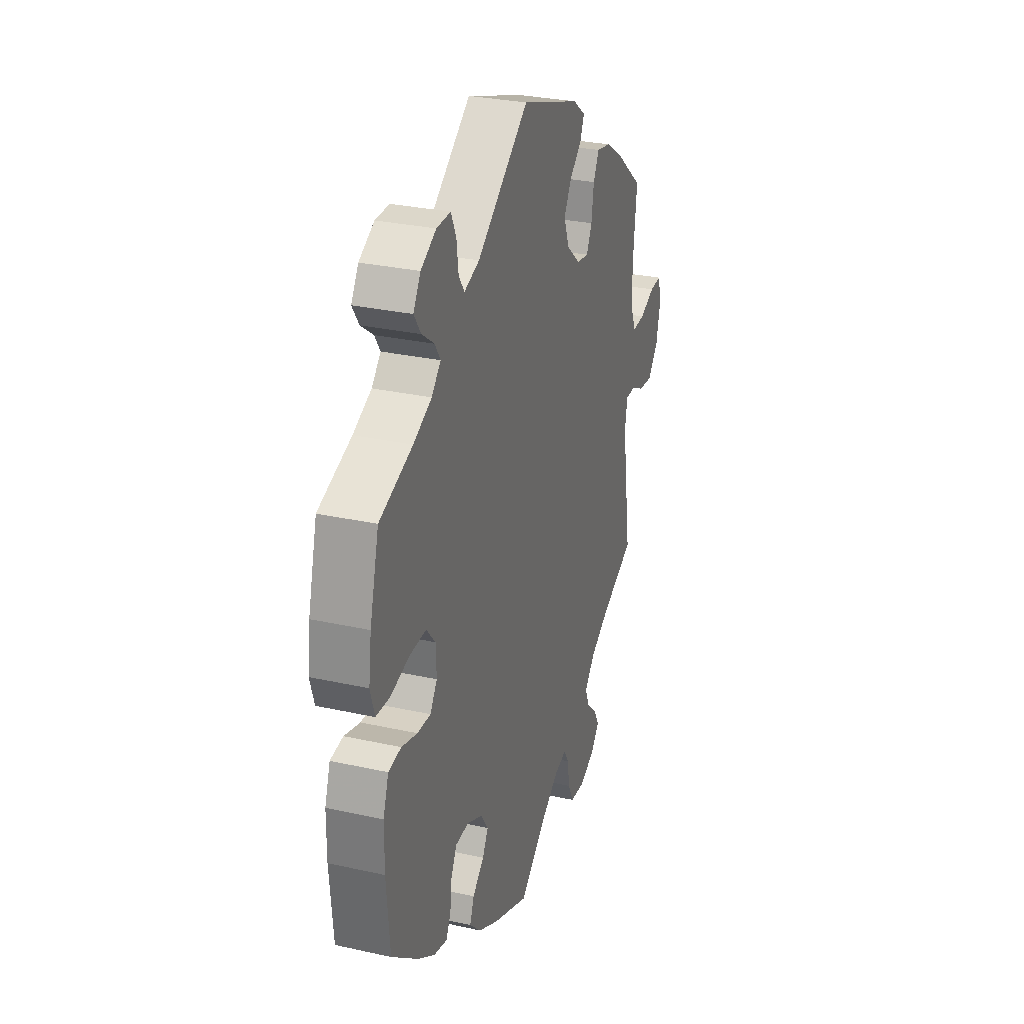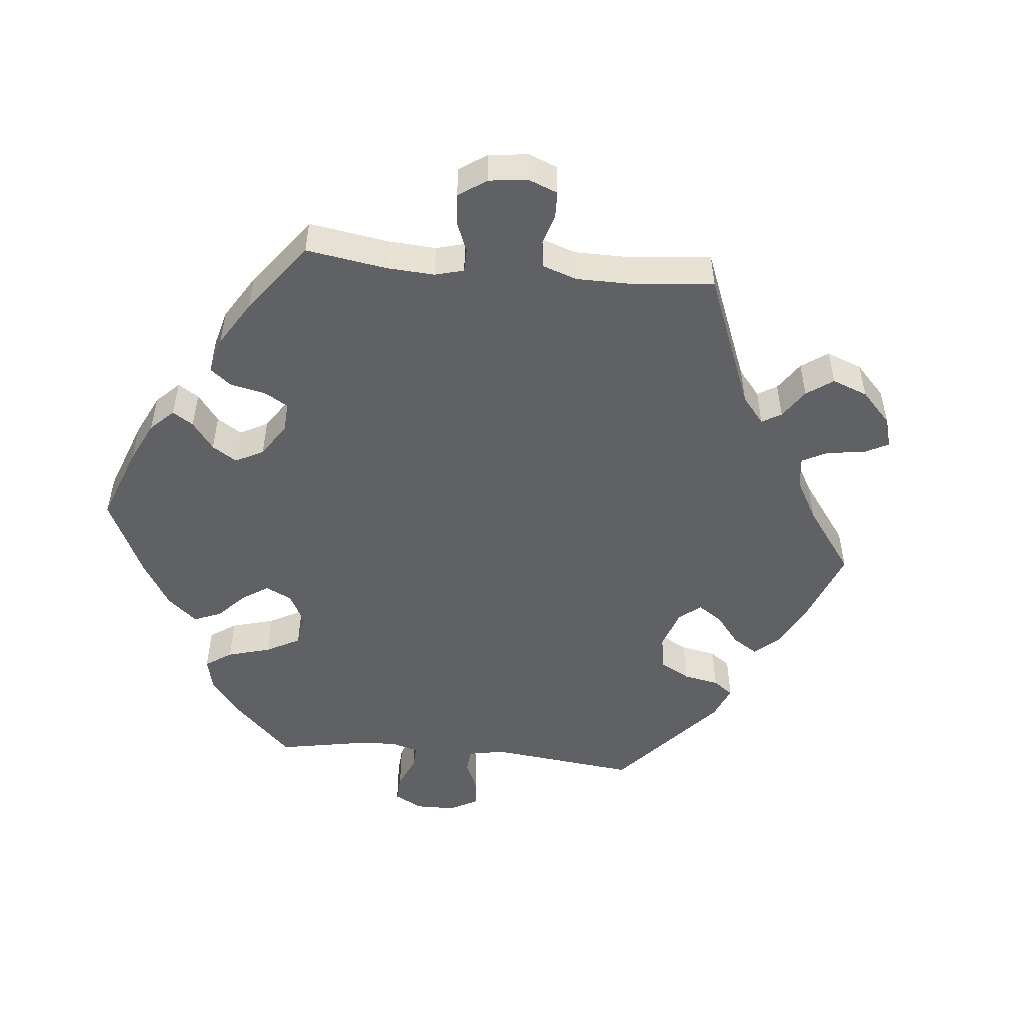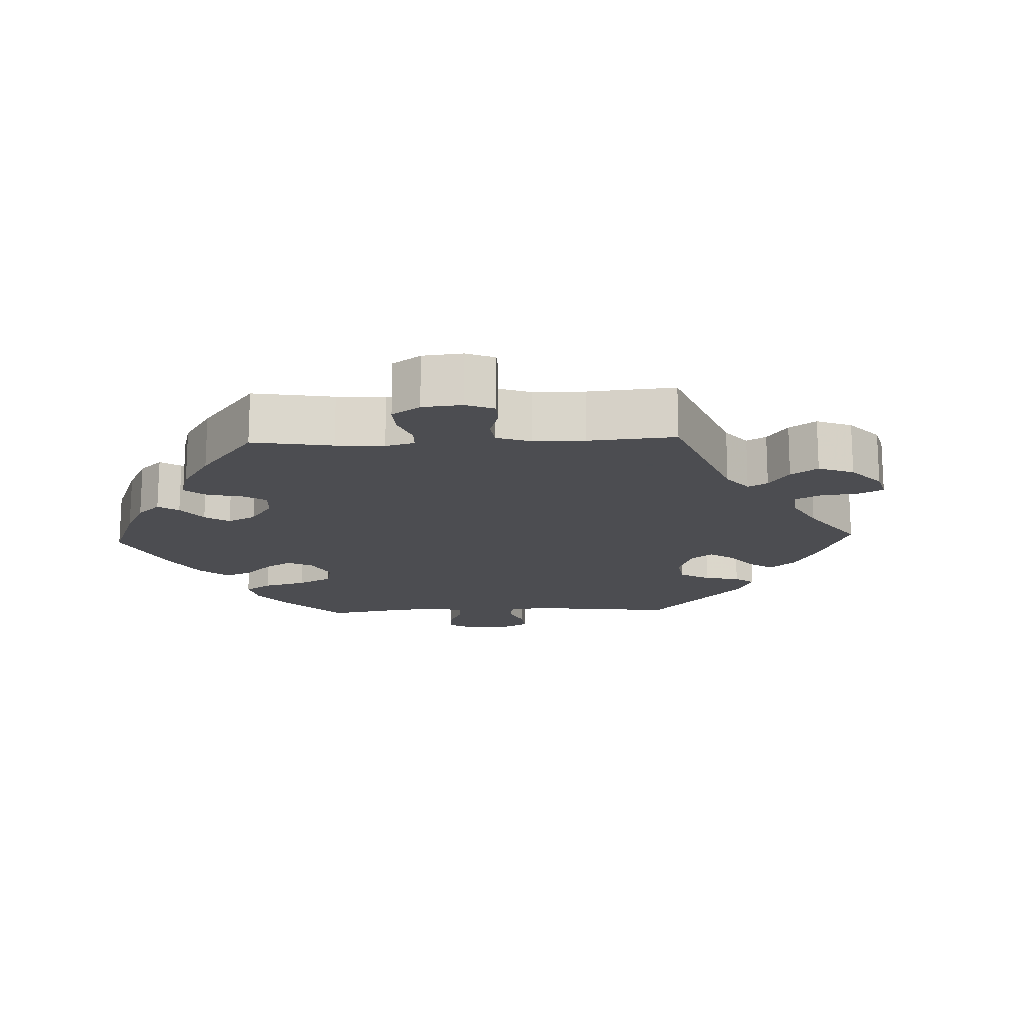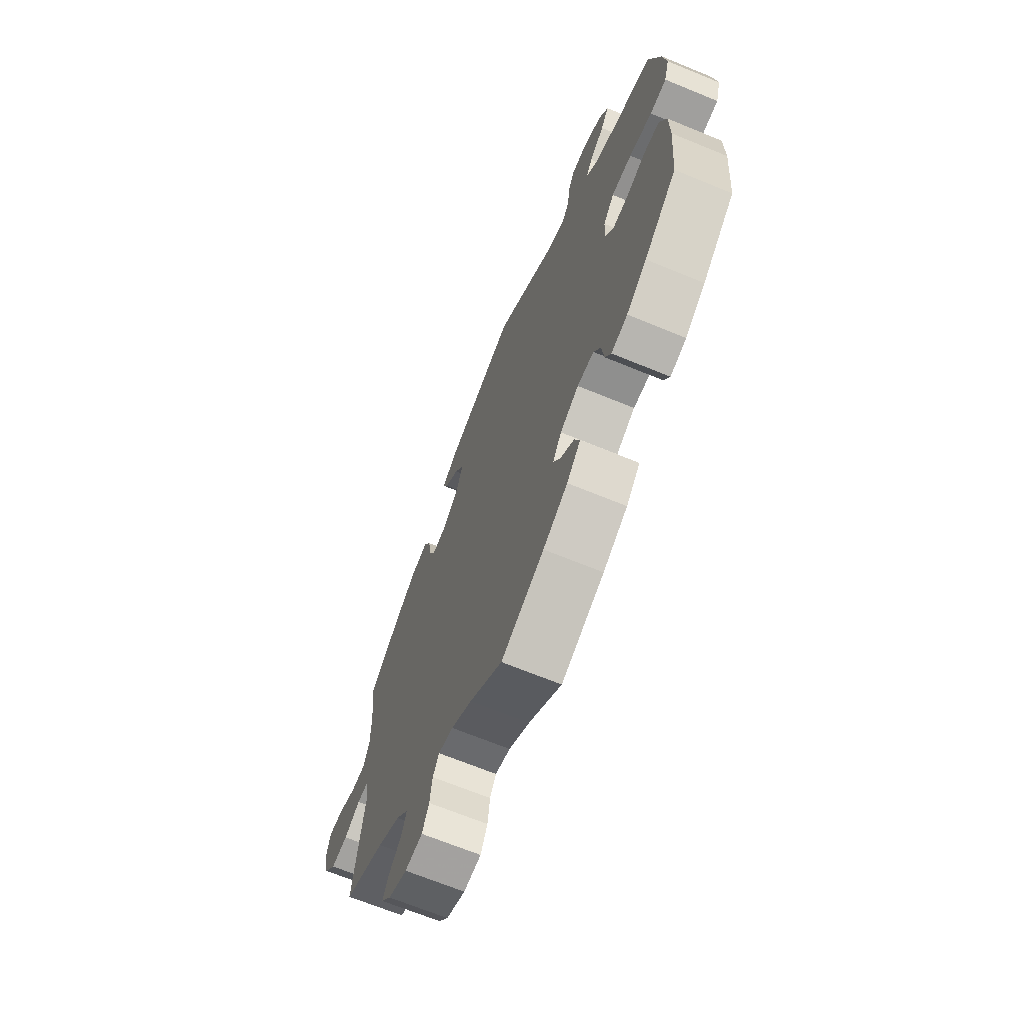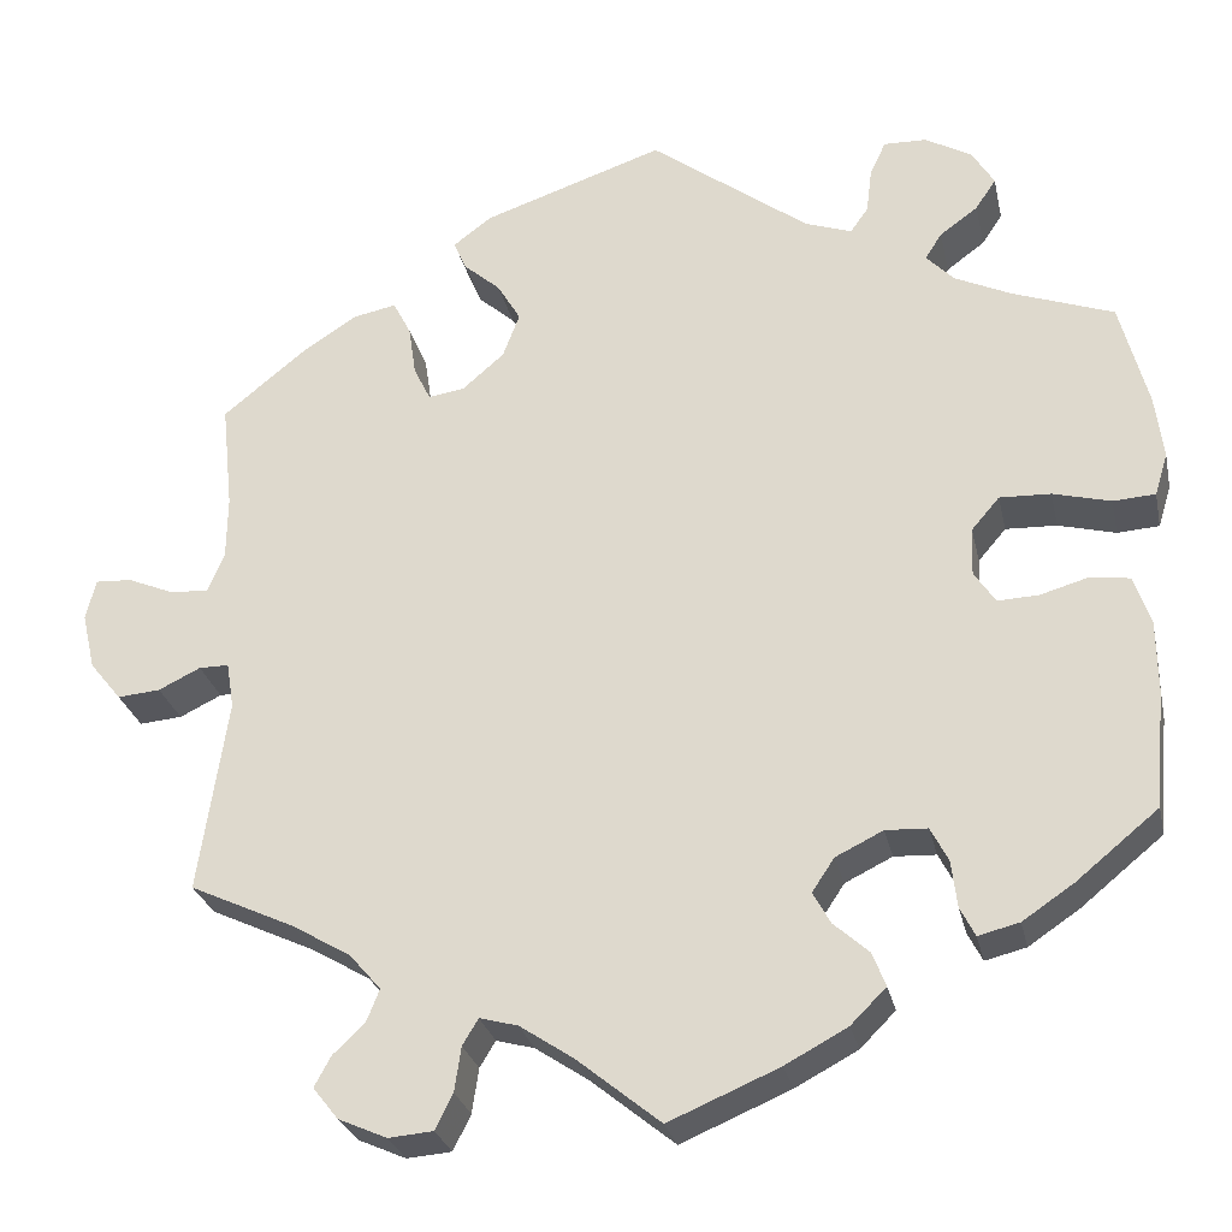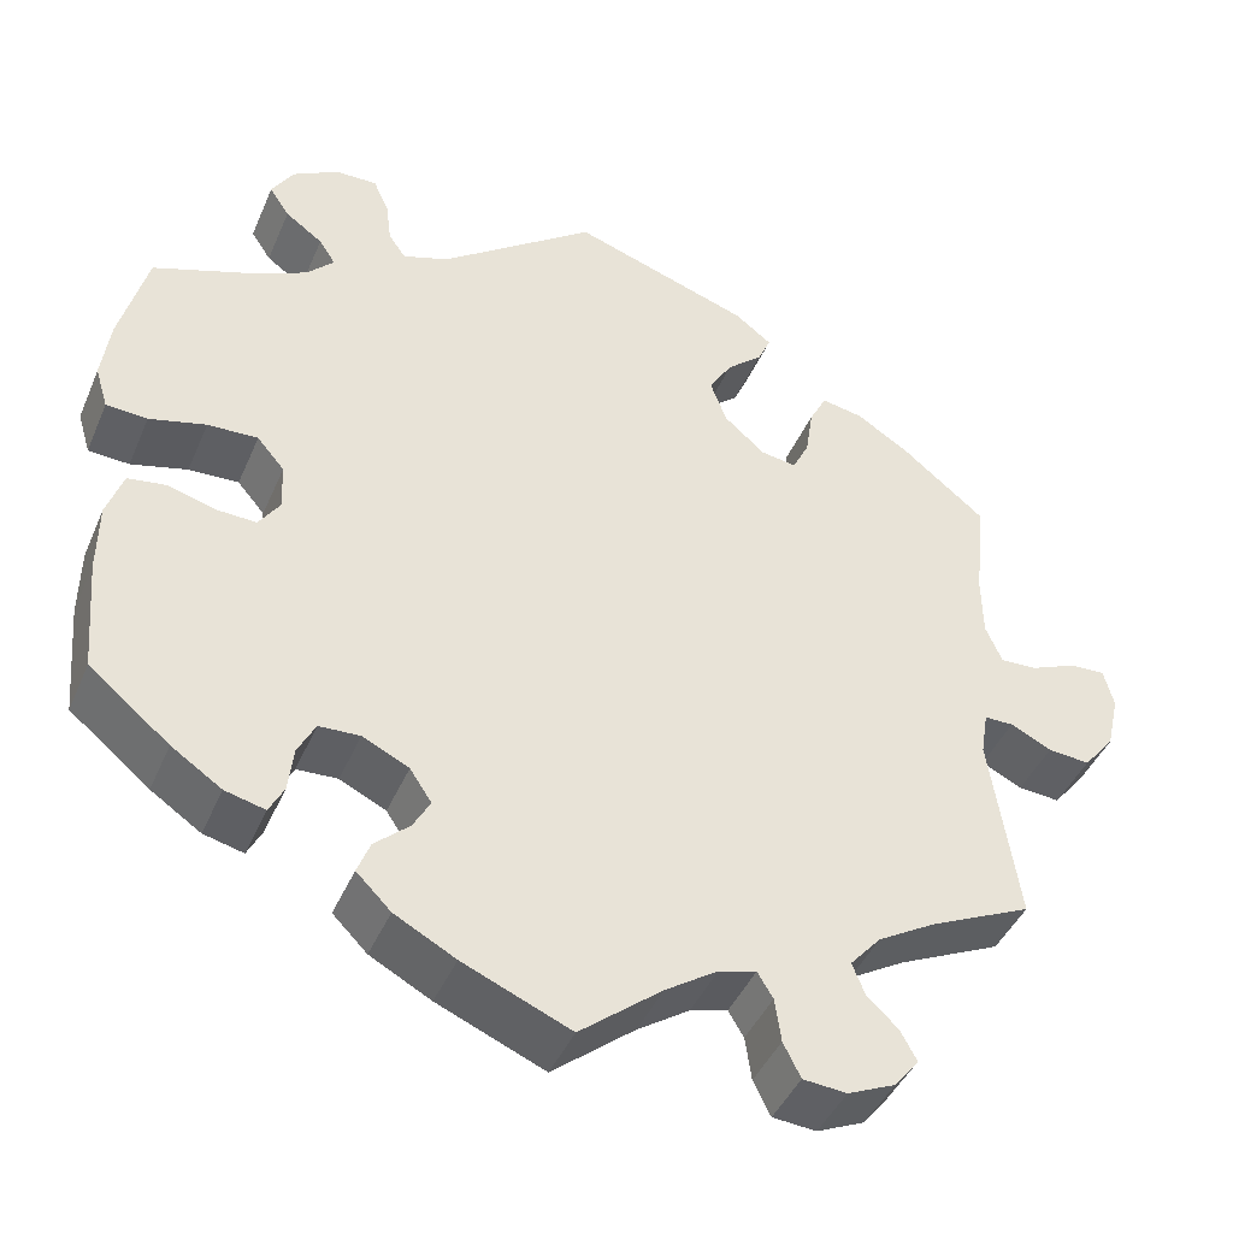
<metadata>
{"format":"obj","ext":"obj","renderer":"f3d","projection":"perspective","resolution":1024,"background":"white","views":[{"elev":29.4,"azim":108.2,"up":"+Z"},{"elev":-50.4,"azim":-155.6,"up":"+Y"},{"elev":-16.1,"azim":-147.7,"up":"+Y"},{"elev":-67.7,"azim":67.6,"up":"+Z"},{"elev":-27.2,"azim":12.1,"up":"+Z"},{"elev":-43.1,"azim":157.8,"up":"+Z"}]}
</metadata>
<code>
v -0.47 0.07 -0.081
v -0.478 0.07 -0.032
v -0.51 0.07 -0.032
v -0.555 0.07 -0.054
v -0.601 0.07 -0.058
v -0.635 0.07 -0.016
v -0.649 0.07 0.045
v -0.638 0.07 0.088
v -0.599 0.07 0.086
v -0.549 0.07 0.065
v -0.508 0.07 0.063
v -0.49 0.07 0.105
v -0.489 0.07 0.173
v -0.501 0.07 0.288
v -0.41 0.07 0.362
v -0.352 0.07 0.399
v -0.306 0.07 0.408
v -0.287 0.07 0.371
v -0.279 0.07 0.317
v -0.261 0.07 0.28
v -0.222 0.07 0.286
v -0.177 0.07 0.325
v -0.159 0.07 0.373
v -0.184 0.07 0.415
v -0.223 0.07 0.449
v -0.237 0.07 0.481
v -0.196 0.07 0.512
v -0.001 0.07 0.578
v 0.17 0.07 0.451
v 0.22 0.07 0.434
v 0.239 0.07 0.461
v 0.245 0.07 0.509
v 0.262 0.07 0.546
v 0.308 0.07 0.545
v 0.358 0.07 0.517
v 0.382 0.07 0.478
v 0.36 0.07 0.445
v 0.319 0.07 0.415
v 0.301 0.07 0.387
v 0.331 0.07 0.356
v 0.391 0.07 0.328
v 0.5 0.07 0.289
v 0.53 0.07 0.176
v 0.539 0.07 0.108
v 0.525 0.07 0.062
v 0.48 0.07 0.059
v 0.418 0.07 0.075
v 0.363 0.07 0.077
v 0.333 0.07 0.042
v 0.331 0.07 -0.01
v 0.354 0.07 -0.044
v 0.398 0.07 -0.042
v 0.45 0.07 -0.027
v 0.492 0.07 -0.033
v 0.51 0.07 -0.085
v 0.511 0.07 -0.162
v 0.5 0.07 -0.289
v 0.412 0.07 -0.361
v 0.357 0.07 -0.398
v 0.313 0.07 -0.409
v 0.297 0.07 -0.378
v 0.291 0.07 -0.328
v 0.272 0.07 -0.291
v 0.227 0.07 -0.289
v 0.176 0.07 -0.314
v 0.152 0.07 -0.35
v 0.171 0.07 -0.384
v 0.209 0.07 -0.418
v 0.223 0.07 -0.454
v 0.185 0.07 -0.492
v 0.118 0.07 -0.528
v 0 0.07 -0.578
v -0.09 0.07 -0.505
v -0.147 0.07 -0.467
v -0.188 0.07 -0.456
v -0.205 0.07 -0.484
v -0.212 0.07 -0.532
v -0.231 0.07 -0.57
v -0.279 0.07 -0.574
v -0.331 0.07 -0.551
v -0.358 0.07 -0.517
v -0.34 0.07 -0.484
v -0.306 0.07 -0.452
v -0.292 0.07 -0.417
v -0.326 0.07 -0.378
v -0.389 0.07 -0.341
v -0.501 0.07 -0.289
v -0.47 0 -0.081
v -0.478 0 -0.032
v -0.51 0 -0.032
v -0.555 0 -0.054
v -0.601 0 -0.058
v -0.635 0 -0.016
v -0.649 0 0.045
v -0.638 0 0.088
v -0.599 0 0.086
v -0.549 0 0.065
v -0.508 0 0.063
v -0.49 0 0.105
v -0.489 0 0.173
v -0.501 0 0.288
v -0.41 0 0.362
v -0.352 0 0.399
v -0.306 0 0.408
v -0.287 0 0.371
v -0.279 0 0.317
v -0.261 0 0.28
v -0.222 0 0.286
v -0.177 0 0.325
v -0.159 0 0.373
v -0.184 0 0.415
v -0.223 0 0.449
v -0.237 0 0.481
v -0.196 0 0.512
v -0.001 0 0.578
v 0.17 0 0.451
v 0.22 0 0.434
v 0.239 0 0.461
v 0.245 0 0.509
v 0.262 0 0.546
v 0.308 0 0.545
v 0.358 0 0.517
v 0.382 0 0.478
v 0.36 0 0.445
v 0.319 0 0.415
v 0.301 0 0.387
v 0.331 0 0.356
v 0.391 0 0.328
v 0.5 0 0.289
v 0.53 0 0.176
v 0.539 0 0.108
v 0.525 0 0.062
v 0.48 0 0.059
v 0.418 0 0.075
v 0.363 0 0.077
v 0.333 0 0.042
v 0.331 0 -0.01
v 0.354 0 -0.044
v 0.398 0 -0.042
v 0.45 0 -0.027
v 0.492 0 -0.033
v 0.51 0 -0.085
v 0.511 0 -0.162
v 0.5 0 -0.289
v 0.412 0 -0.361
v 0.357 0 -0.398
v 0.313 0 -0.409
v 0.297 0 -0.378
v 0.291 0 -0.328
v 0.272 0 -0.291
v 0.227 0 -0.289
v 0.176 0 -0.314
v 0.152 0 -0.35
v 0.171 0 -0.384
v 0.209 0 -0.418
v 0.223 0 -0.454
v 0.185 0 -0.492
v 0.118 0 -0.528
v 0 0 -0.578
v -0.09 0 -0.505
v -0.147 0 -0.467
v -0.188 0 -0.456
v -0.205 0 -0.484
v -0.212 0 -0.532
v -0.231 0 -0.57
v -0.279 0 -0.574
v -0.331 0 -0.551
v -0.358 0 -0.517
v -0.34 0 -0.484
v -0.306 0 -0.452
v -0.292 0 -0.417
v -0.326 0 -0.378
v -0.389 0 -0.341
v -0.501 0 -0.289
f 86 87 1
f 85 86 1 2
f 84 85 2
f 80 81 82 83
f 80 83 84
f 79 80 84
f 76 77 78 79
f 75 76 79 84
f 74 75 84 2
f 70 71 72 73
f 70 73 74 2
f 67 68 69 70
f 66 67 70 2
f 59 60 61 62
f 59 62 63
f 58 59 63
f 57 58 63
f 56 57 63 64
f 52 53 54 55
f 51 52 55 56
f 44 45 46 47
f 44 47 48
f 41 42 43 44
f 40 41 44 48
f 39 40 48 49
f 35 36 37 38
f 35 38 39
f 34 35 39
f 31 32 33 34
f 30 31 34 39
f 29 30 39 49
f 24 25 26 27
f 23 24 27 28
f 22 23 28 29
f 16 17 18 19
f 16 19 20
f 13 14 15 16
f 12 13 16 20
f 11 12 20 21
f 7 8 9 10
f 7 10 11
f 6 7 11
f 3 4 5 6
f 2 3 6 11
f 65 66 2 11
f 51 56 64
f 50 51 64 65
f 21 22 29 49
f 49 50 65
f 11 21 49 65
f 88 174 173
f 89 88 173 172
f 89 172 171
f 170 169 168 167
f 171 170 167
f 171 167 166
f 166 165 164 163
f 171 166 163 162
f 89 171 162 161
f 160 159 158 157
f 89 161 160 157
f 157 156 155 154
f 89 157 154 153
f 149 148 147 146
f 150 149 146
f 150 146 145
f 150 145 144
f 151 150 144 143
f 142 141 140 139
f 143 142 139 138
f 134 133 132 131
f 135 134 131
f 131 130 129 128
f 135 131 128 127
f 136 135 127 126
f 125 124 123 122
f 126 125 122
f 126 122 121
f 121 120 119 118
f 126 121 118 117
f 136 126 117 116
f 114 113 112 111
f 115 114 111 110
f 116 115 110 109
f 106 105 104 103
f 107 106 103
f 103 102 101 100
f 107 103 100 99
f 108 107 99 98
f 97 96 95 94
f 98 97 94
f 98 94 93
f 93 92 91 90
f 98 93 90 89
f 98 89 153 152
f 151 143 138
f 152 151 138 137
f 136 116 109 108
f 152 137 136
f 152 136 108 98
f 1 88 89 2
f 2 89 90 3
f 3 90 91 4
f 4 91 92 5
f 5 92 93 6
f 6 93 94 7
f 7 94 95 8
f 8 95 96 9
f 9 96 97 10
f 10 97 98 11
f 11 98 99 12
f 12 99 100 13
f 13 100 101 14
f 14 101 102 15
f 15 102 103 16
f 16 103 104 17
f 17 104 105 18
f 18 105 106 19
f 19 106 107 20
f 20 107 108 21
f 21 108 109 22
f 22 109 110 23
f 23 110 111 24
f 24 111 112 25
f 25 112 113 26
f 26 113 114 27
f 27 114 115 28
f 28 115 116 29
f 29 116 117 30
f 30 117 118 31
f 31 118 119 32
f 32 119 120 33
f 33 120 121 34
f 34 121 122 35
f 35 122 123 36
f 36 123 124 37
f 37 124 125 38
f 38 125 126 39
f 39 126 127 40
f 40 127 128 41
f 41 128 129 42
f 42 129 130 43
f 43 130 131 44
f 44 131 132 45
f 45 132 133 46
f 46 133 134 47
f 47 134 135 48
f 48 135 136 49
f 49 136 137 50
f 50 137 138 51
f 51 138 139 52
f 52 139 140 53
f 53 140 141 54
f 54 141 142 55
f 55 142 143 56
f 56 143 144 57
f 57 144 145 58
f 58 145 146 59
f 59 146 147 60
f 60 147 148 61
f 61 148 149 62
f 62 149 150 63
f 63 150 151 64
f 64 151 152 65
f 65 152 153 66
f 66 153 154 67
f 67 154 155 68
f 68 155 156 69
f 69 156 157 70
f 70 157 158 71
f 71 158 159 72
f 72 159 160 73
f 73 160 161 74
f 74 161 162 75
f 75 162 163 76
f 76 163 164 77
f 77 164 165 78
f 78 165 166 79
f 79 166 167 80
f 80 167 168 81
f 81 168 169 82
f 82 169 170 83
f 83 170 171 84
f 84 171 172 85
f 85 172 173 86
f 86 173 174 87
f 87 174 88 1

</code>
